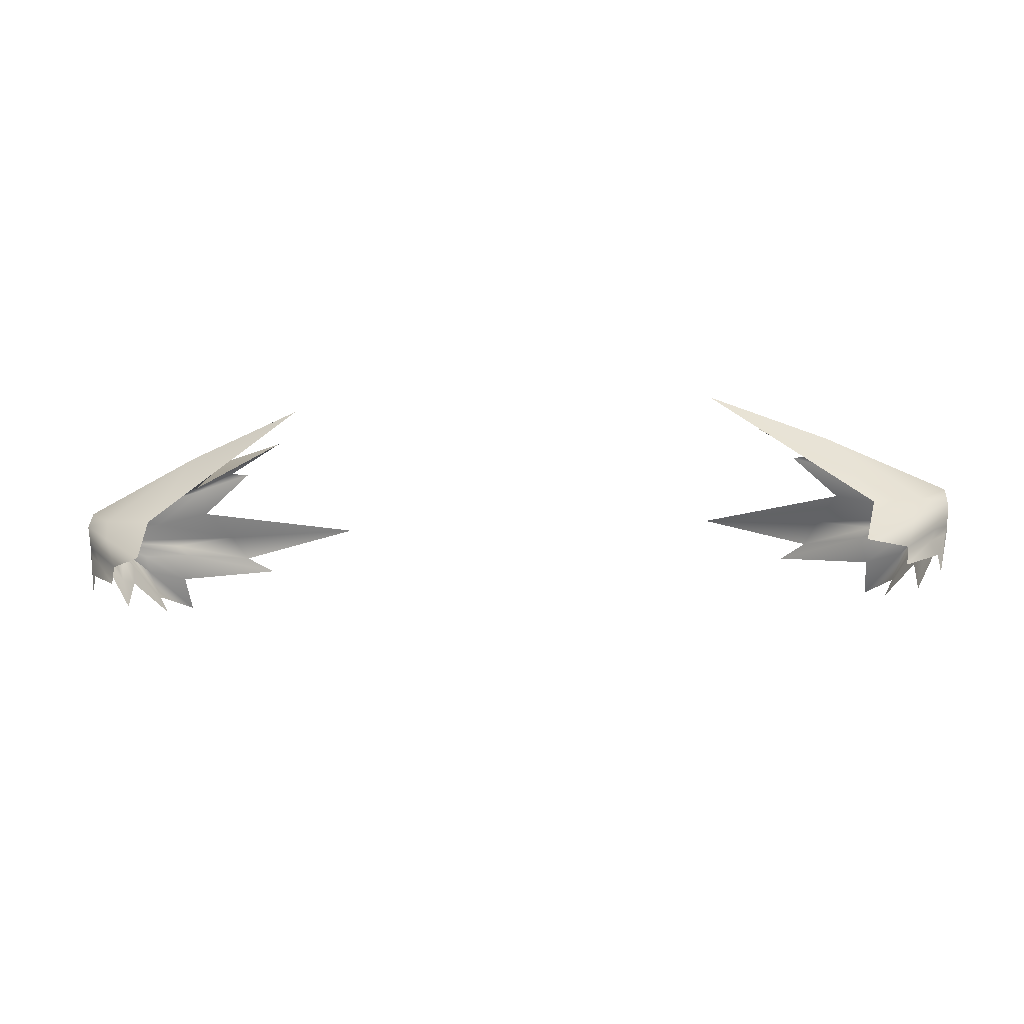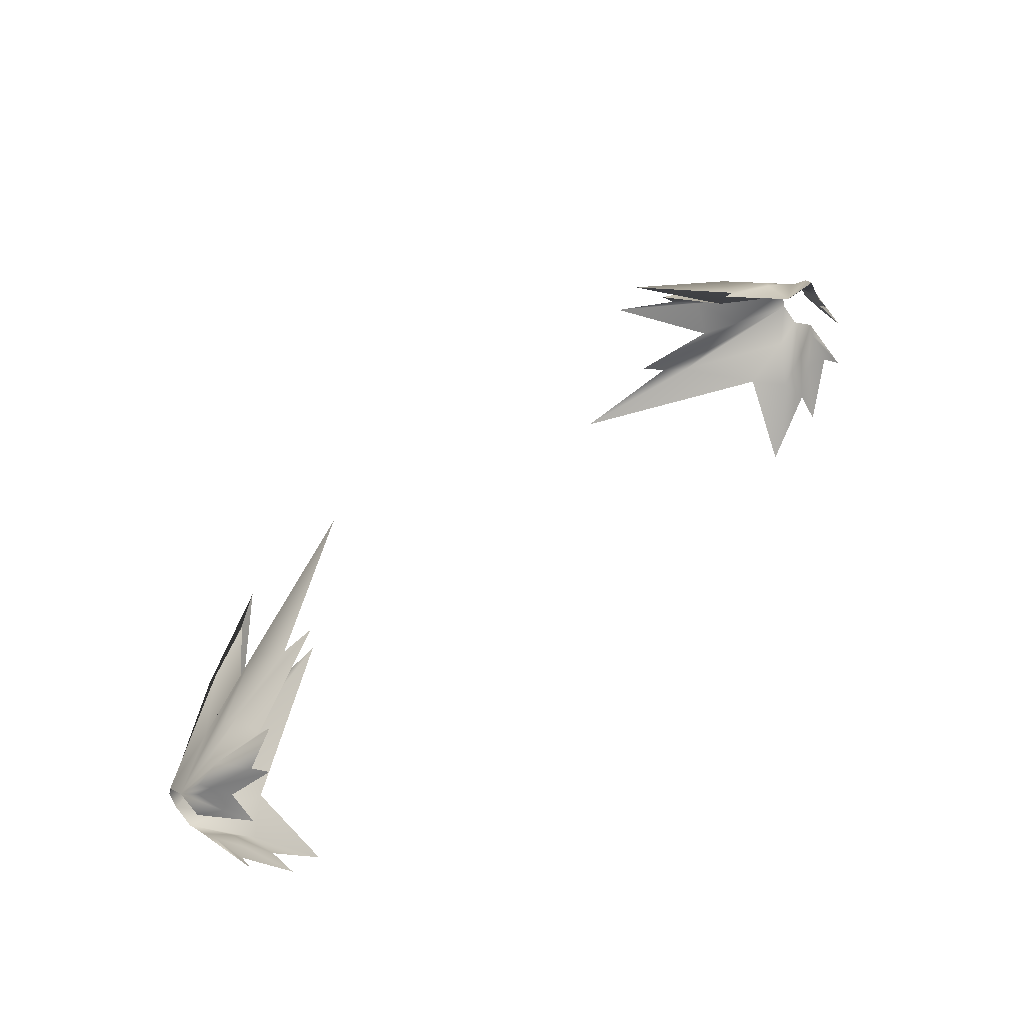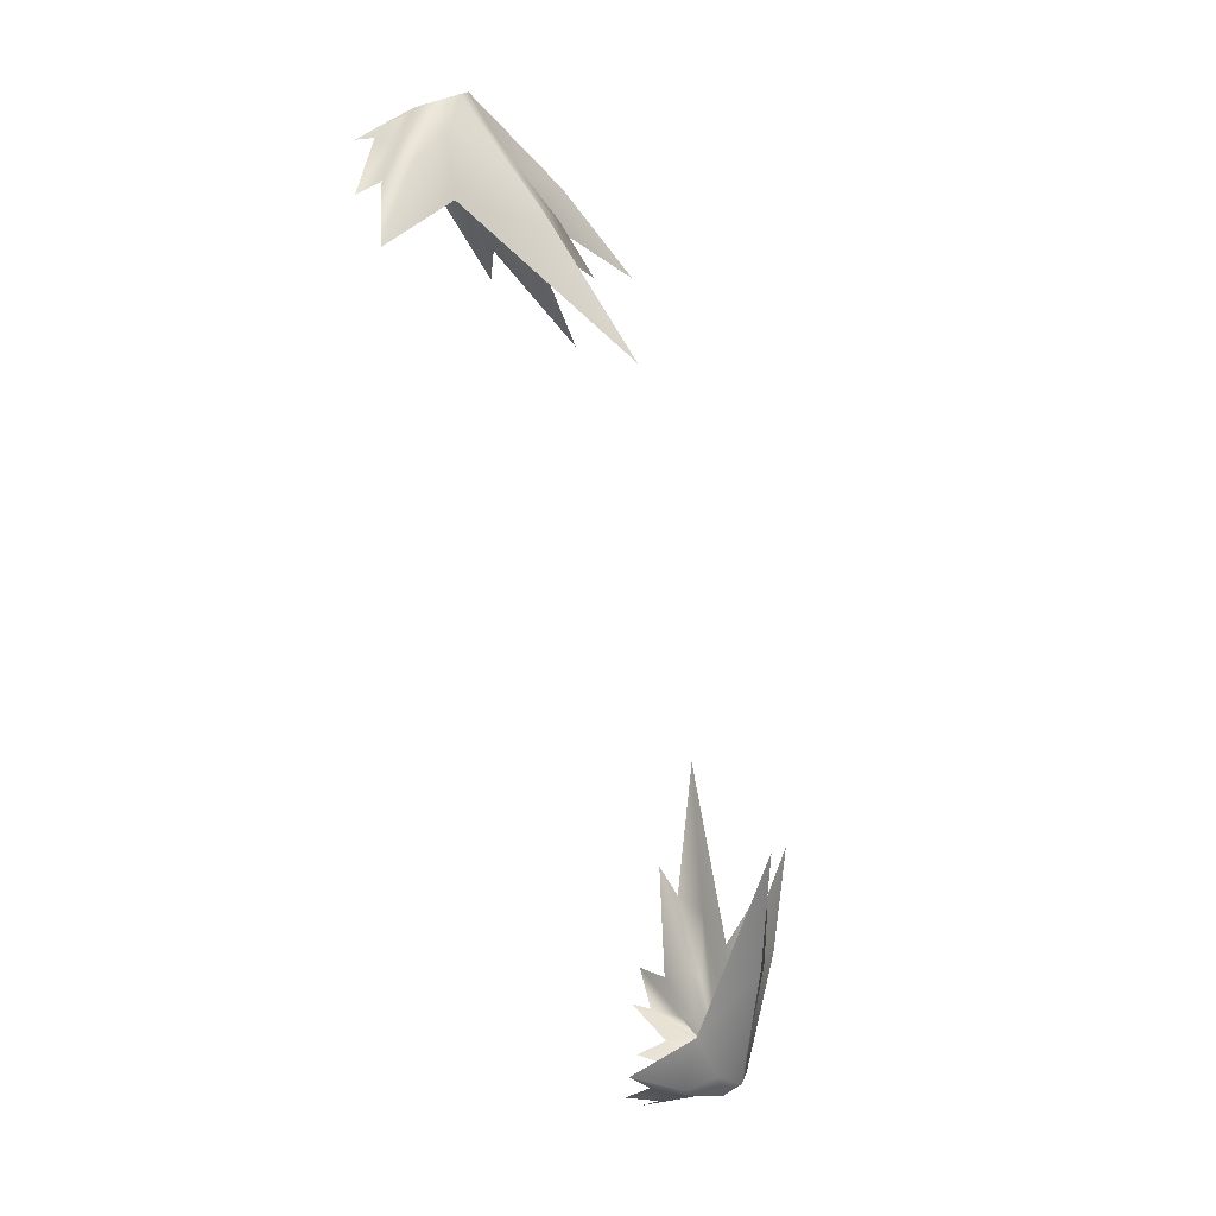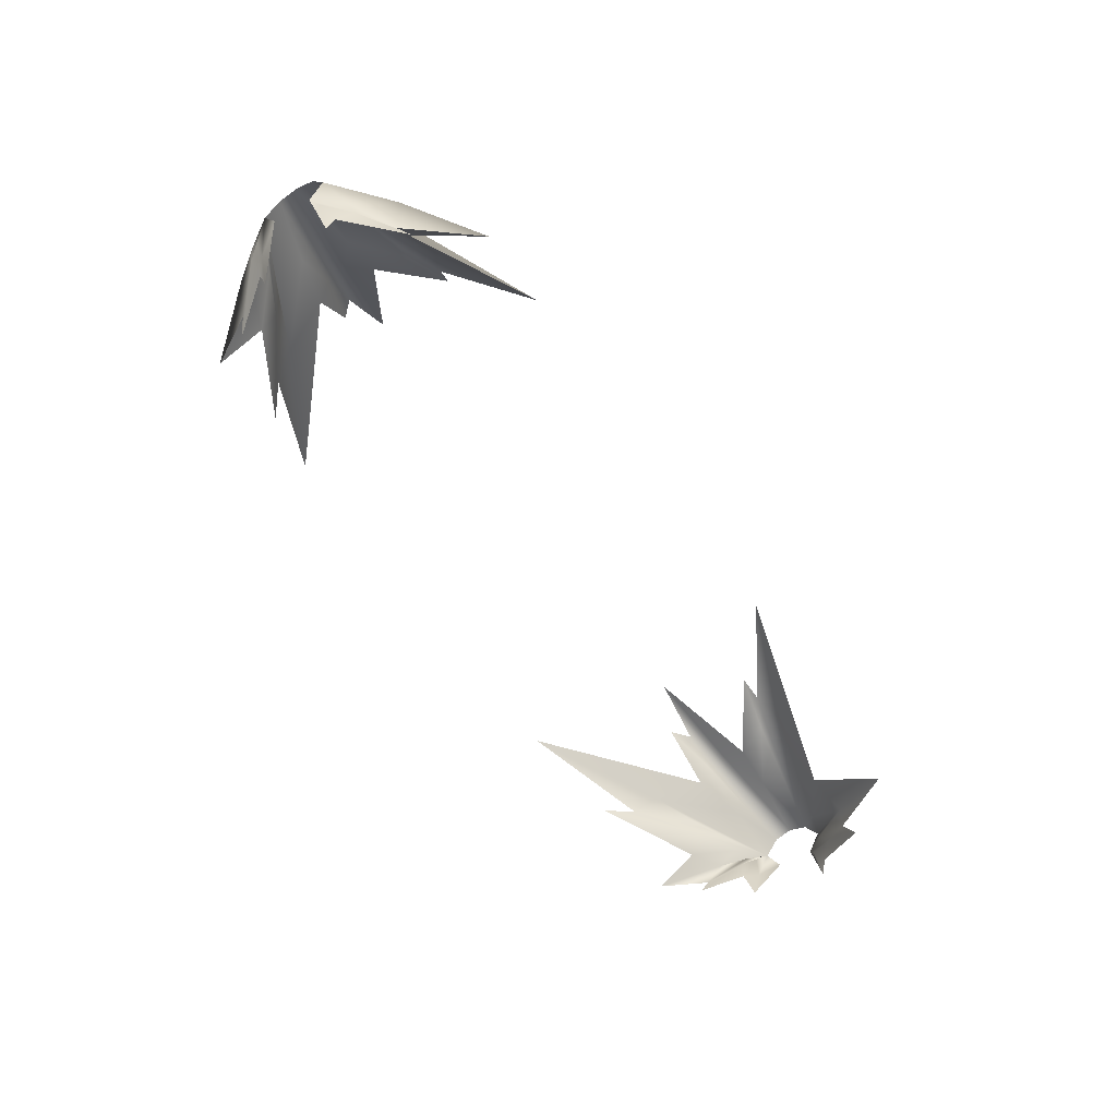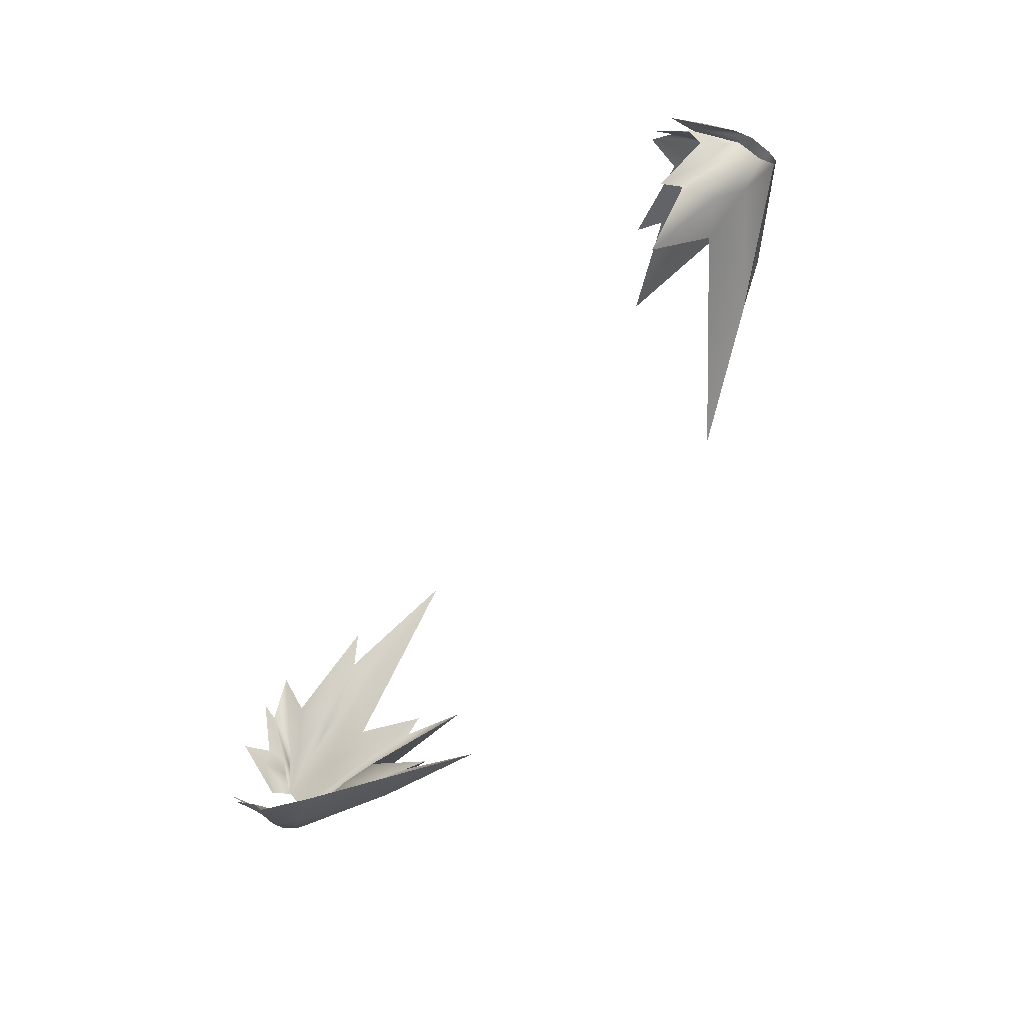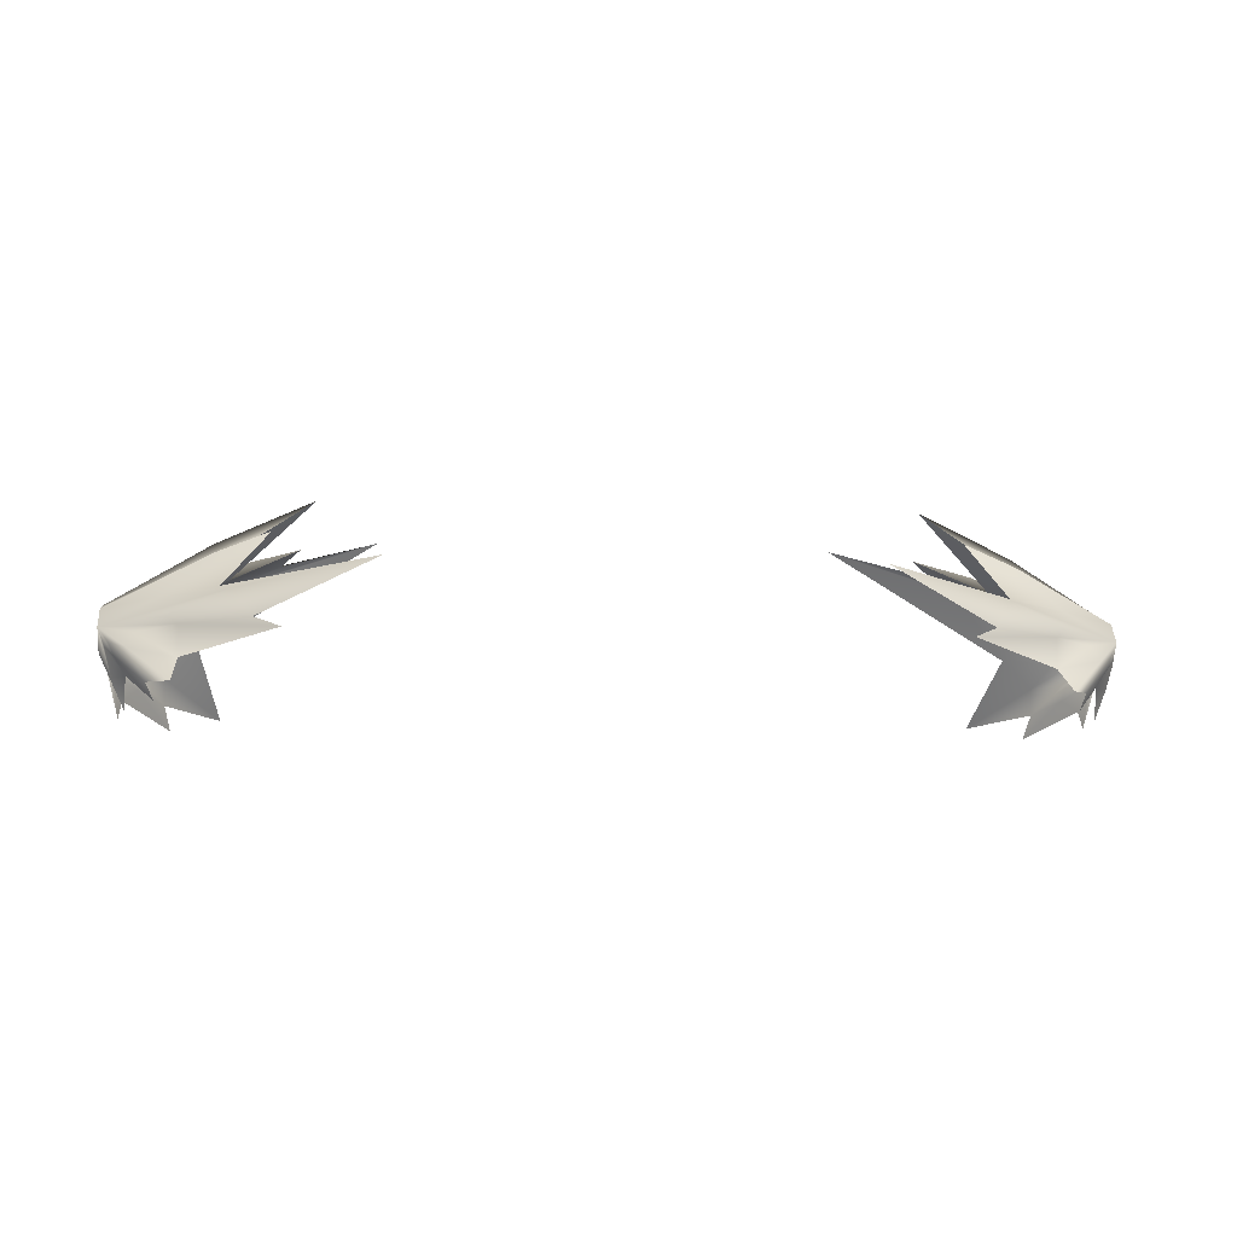
<metadata>
{"format":"obj","ext":"obj","renderer":"f3d","projection":"perspective","resolution":1024,"background":"white","views":[{"elev":-15.3,"azim":-173.9,"up":"+Y"},{"elev":52.8,"azim":-45.7,"up":"+Z"},{"elev":-75.8,"azim":105.4,"up":"+Z"},{"elev":-54.3,"azim":122.3,"up":"+Y"},{"elev":-61.1,"azim":58.1,"up":"+Z"},{"elev":-8.2,"azim":-6.3,"up":"+Y"}]}
</metadata>
<code>
g pm0257_00_FireStenASkin
v 0.6125 1.482 0.04967
v 0.538 1.506 0.07721
v 0.5098 1.481 0.1482
v 0.3221 1.52 0.2663
v 0.4879 1.451 0.181
v 0.5943 1.456 0.1001
v 0.5777 1.443 0.1157
v 0.4491 1.434 0.2128
v 0.5854 1.403 0.1281
v 0.6414 1.433 0.0769
v 0.6416 1.412 0.1043
v 0.5879 1.366 0.1916
v 0.6262 1.371 0.1237
v 0.6677 1.432 0.06836
v 0.5425 1.546 0.0647
v 0.4706 1.579 0.09094
v 0.4929 1.573 0.06665
v 0.5766 1.529 0.04073
v 0.5449 1.558 0.03546
v 0.4128 1.625 0.06874
v 0.5317 1.527 -0.008439
v 0.5938 1.504 -0.01166
v 0.5145 1.543 -0.05506
v 0.4391 1.581 -0.06822
v 0.4663 1.558 -0.07613
v 0.5459 1.523 -0.0601
v 0.5059 1.539 -0.0912
v 0.3318 1.608 -0.1525
v 0.58 1.443 -0.1083
v 0.6534 1.445 -0.0669
v 0.6276 1.405 -0.1258
v 0.5555 1.354 -0.225
v 0.626 1.365 -0.1263
v 0.6619 1.405 -0.07124
v 0.6593 1.383 -0.08356
v 0.6195 1.332 -0.1492
v 0.6775 1.366 -0.06723
v 0.6892 1.404 -0.04507
v 0.6815 1.34 -0.05869
v 0.6907 1.38 -0.04697
v 0.7 1.481 -0.03239
v 0.7 1.489 -0.003995
v 0.7 1.481 0.02229
v 0.7 1.453 0.04326
v 0.6604 1.416 0.07227
v 0.6143 1.346 0.1293
v 0.6576 1.385 0.07218
v 0.6749 1.429 0.05334
v 0.6703 1.387 0.04916
v 0.6597 1.34 0.05607
v 0.6997 1.42 0.02209
v 0.7 1.453 -0.05302
v 0.6997 1.42 -0.03506
v 0.6184 1.492 0.0596
v 0.5172 1.491 0.1581
v 0.538 1.506 0.07721
v 0.3221 1.52 0.2663
v 0.4879 1.451 0.181
v 0.6024 1.46 0.1126
v 0.5858 1.447 0.1282
v 0.4491 1.434 0.2128
v 0.5854 1.403 0.1281
v 0.6477 1.441 0.08865
v 0.6518 1.417 0.115
v 0.5879 1.366 0.1916
v 0.6262 1.371 0.1237
v 0.6804 1.428 0.07612
v 0.5478 1.55 0.07487
v 0.4706 1.579 0.09094
v 0.4929 1.573 0.06665
v 0.5817 1.538 0.0446
v 0.5502 1.57 0.03529
v 0.4128 1.625 0.06874
v 0.5317 1.527 -0.008439
v 0.5984 1.518 -0.0142
v 0.5201 1.558 -0.05712
v 0.4391 1.581 -0.06822
v 0.4663 1.558 -0.07613
v 0.5513 1.537 -0.06422
v 0.5122 1.552 -0.09814
v 0.3318 1.608 -0.1525
v 0.58 1.443 -0.1083
v 0.6584 1.455 -0.07817
v 0.6375 1.409 -0.1368
v 0.5555 1.354 -0.225
v 0.626 1.365 -0.1263
v 0.6743 1.404 -0.08031
v 0.6653 1.383 -0.08813
v 0.6195 1.332 -0.1492
v 0.6775 1.366 -0.06723
v 0.6929 1.404 -0.0476
v 0.6815 1.34 -0.05869
v 0.6907 1.38 -0.04697
v 0.7 1.481 -0.03239
v 0.7 1.489 -0.003995
v 0.7 1.481 0.02229
v 0.7 1.453 0.04326
v 0.6734 1.411 0.0792
v 0.6143 1.346 0.1293
v 0.6576 1.385 0.07218
v 0.6876 1.424 0.06093
v 0.6781 1.384 0.054
v 0.6597 1.34 0.05607
v 0.6997 1.42 0.02209
v 0.7 1.453 -0.05302
v 0.6997 1.42 -0.03506
v -0.6125 1.482 0.04967
v -0.5098 1.481 0.1482
v -0.538 1.506 0.07721
v -0.3221 1.52 0.2663
v -0.4879 1.451 0.181
v -0.5943 1.456 0.1001
v -0.5777 1.443 0.1157
v -0.4491 1.434 0.2128
v -0.5854 1.403 0.1281
v -0.6414 1.433 0.0769
v -0.6416 1.412 0.1043
v -0.5879 1.366 0.1916
v -0.6262 1.371 0.1237
v -0.6677 1.432 0.06836
v -0.5425 1.546 0.0647
v -0.4706 1.579 0.09094
v -0.4929 1.573 0.06665
v -0.5766 1.529 0.04073
v -0.5449 1.558 0.03546
v -0.4128 1.625 0.06874
v -0.5317 1.527 -0.008439
v -0.5938 1.504 -0.01166
v -0.5145 1.543 -0.05506
v -0.4391 1.581 -0.06822
v -0.4663 1.558 -0.07613
v -0.5459 1.523 -0.0601
v -0.5059 1.539 -0.0912
v -0.3318 1.608 -0.1525
v -0.58 1.443 -0.1083
v -0.6534 1.445 -0.0669
v -0.6276 1.405 -0.1258
v -0.5555 1.354 -0.225
v -0.626 1.365 -0.1263
v -0.6619 1.405 -0.07124
v -0.6593 1.383 -0.08356
v -0.6195 1.332 -0.1492
v -0.6775 1.366 -0.06723
v -0.6892 1.404 -0.04507
v -0.6815 1.34 -0.05869
v -0.6907 1.38 -0.04697
v -0.7 1.481 -0.03239
v -0.7 1.489 -0.003995
v -0.7 1.481 0.02229
v -0.7 1.453 0.04326
v -0.6604 1.416 0.07227
v -0.6143 1.346 0.1293
v -0.6576 1.385 0.07218
v -0.6749 1.429 0.05334
v -0.6703 1.387 0.04916
v -0.6597 1.34 0.05607
v -0.6997 1.42 0.02209
v -0.7 1.453 -0.05302
v -0.6997 1.42 -0.03506
v -0.6184 1.492 0.0596
v -0.538 1.506 0.07721
v -0.5172 1.491 0.1581
v -0.3221 1.52 0.2663
v -0.4879 1.451 0.181
v -0.6024 1.46 0.1126
v -0.5858 1.447 0.1282
v -0.4491 1.434 0.2128
v -0.5854 1.403 0.1281
v -0.6477 1.441 0.08865
v -0.6518 1.417 0.115
v -0.5879 1.366 0.1916
v -0.6262 1.371 0.1237
v -0.6804 1.428 0.07612
v -0.5478 1.55 0.07487
v -0.4706 1.579 0.09094
v -0.4929 1.573 0.06665
v -0.5817 1.538 0.0446
v -0.5502 1.57 0.03529
v -0.4128 1.625 0.06874
v -0.5317 1.527 -0.008439
v -0.5984 1.518 -0.0142
v -0.5201 1.558 -0.05712
v -0.4391 1.581 -0.06822
v -0.4663 1.558 -0.07613
v -0.5513 1.537 -0.06422
v -0.5122 1.552 -0.09814
v -0.3318 1.608 -0.1525
v -0.58 1.443 -0.1083
v -0.6584 1.455 -0.07817
v -0.6375 1.409 -0.1368
v -0.5555 1.354 -0.225
v -0.626 1.365 -0.1263
v -0.6743 1.404 -0.08031
v -0.6653 1.383 -0.08813
v -0.6195 1.332 -0.1492
v -0.6775 1.366 -0.06723
v -0.6929 1.404 -0.0476
v -0.6815 1.34 -0.05869
v -0.6907 1.38 -0.04697
v -0.7 1.481 -0.03239
v -0.7 1.489 -0.003995
v -0.7 1.481 0.02229
v -0.7 1.453 0.04326
v -0.6734 1.411 0.0792
v -0.6143 1.346 0.1293
v -0.6576 1.385 0.07218
v -0.6876 1.424 0.06093
v -0.6781 1.384 0.054
v -0.6597 1.34 0.05607
v -0.6997 1.42 0.02209
v -0.7 1.453 -0.05302
v -0.6997 1.42 -0.03506
g pm0257_00_FireStenASkin_0
f 3 2 1
f 3 4 2
f 3 5 4
f 3 6 5
f 5 6 7
f 5 7 8
f 7 9 8
f 7 10 9
f 9 10 11
f 9 11 12
f 11 13 12
f 11 14 13
f 15 1 2
f 15 2 16
f 15 16 17
f 15 17 18
f 19 18 17
f 19 17 20
f 19 20 21
f 19 21 22
f 23 22 21
f 23 21 24
f 25 23 24
f 25 26 23
f 27 26 25
f 27 25 28
f 27 28 29
f 27 29 30
f 29 31 30
f 29 32 31
f 33 31 32
f 33 34 31
f 35 34 33
f 35 33 36
f 37 35 36
f 37 38 35
f 39 38 37
f 39 40 38
f 41 26 27
f 30 41 27
f 41 23 26
f 41 22 23
f 41 42 22
f 19 22 42
f 42 18 19
f 42 43 18
f 43 15 18
f 43 1 15
f 1 43 44
f 3 1 44
f 44 6 3
f 44 7 6
f 44 10 7
f 44 11 10
f 44 14 11
f 44 45 14
f 13 14 45
f 13 45 46
f 45 47 46
f 45 48 47
f 44 48 45
f 47 48 49
f 44 49 48
f 47 49 50
f 51 50 49
f 51 49 44
f 41 30 52
f 30 31 52
f 52 31 34
f 52 34 53
f 53 34 35
f 53 35 38
f 53 38 40
f 56 55 54
f 56 57 55
f 55 57 58
f 55 58 59
f 60 59 58
f 60 58 61
f 60 61 62
f 60 62 63
f 64 63 62
f 64 62 65
f 64 65 66
f 64 66 67
f 56 54 68
f 56 68 69
f 68 70 69
f 68 71 70
f 70 71 72
f 70 72 73
f 74 73 72
f 74 72 75
f 76 74 75
f 76 77 74
f 76 78 77
f 76 79 78
f 80 78 79
f 80 81 78
f 80 82 81
f 80 83 82
f 82 83 84
f 82 84 85
f 84 86 85
f 84 87 86
f 88 86 87
f 88 89 86
f 88 90 89
f 88 91 90
f 91 92 90
f 91 93 92
f 79 94 80
f 94 83 80
f 76 94 79
f 75 94 76
f 95 94 75
f 75 72 95
f 71 95 72
f 71 96 95
f 68 96 71
f 54 96 68
f 96 54 97
f 54 55 97
f 59 97 55
f 60 97 59
f 63 97 60
f 64 97 63
f 67 97 64
f 98 97 67
f 98 67 66
f 98 66 99
f 98 99 100
f 98 100 101
f 101 97 98
f 102 101 100
f 102 97 101
f 102 100 103
f 103 104 102
f 102 104 97
f 94 105 83
f 84 83 105
f 105 87 84
f 105 106 87
f 87 106 88
f 88 106 91
f 91 106 93
f 109 108 107
f 110 108 109
f 111 108 110
f 112 108 111
f 112 111 113
f 113 111 114
f 115 113 114
f 116 113 115
f 116 115 117
f 117 115 118
f 119 117 118
f 120 117 119
f 107 121 109
f 109 121 122
f 122 121 123
f 123 121 124
f 124 125 123
f 123 125 126
f 126 125 127
f 127 125 128
f 128 129 127
f 127 129 130
f 129 131 130
f 132 131 129
f 132 133 131
f 131 133 134
f 134 133 135
f 135 133 136
f 137 135 136
f 138 135 137
f 137 139 138
f 140 139 137
f 140 141 139
f 139 141 142
f 141 143 142
f 144 143 141
f 144 145 143
f 146 145 144
f 132 147 133
f 147 136 133
f 129 147 132
f 128 147 129
f 148 147 128
f 128 125 148
f 124 148 125
f 149 148 124
f 121 149 124
f 107 149 121
f 149 107 150
f 107 108 150
f 112 150 108
f 113 150 112
f 116 150 113
f 117 150 116
f 120 150 117
f 151 150 120
f 120 119 151
f 151 119 152
f 153 151 152
f 154 151 153
f 154 150 151
f 154 153 155
f 155 150 154
f 155 153 156
f 156 157 155
f 155 157 150
f 136 147 158
f 137 136 158
f 137 158 140
f 140 158 159
f 140 159 141
f 141 159 144
f 144 159 146
f 162 161 160
f 163 161 162
f 163 162 164
f 164 162 165
f 165 166 164
f 164 166 167
f 167 166 168
f 168 166 169
f 169 170 168
f 168 170 171
f 171 170 172
f 172 170 173
f 160 161 174
f 174 161 175
f 176 174 175
f 177 174 176
f 177 176 178
f 178 176 179
f 179 180 178
f 178 180 181
f 180 182 181
f 183 182 180
f 184 182 183
f 185 182 184
f 184 186 185
f 187 186 184
f 188 186 187
f 189 186 188
f 189 188 190
f 190 188 191
f 192 190 191
f 193 190 192
f 192 194 193
f 195 194 192
f 196 194 195
f 197 194 196
f 198 197 196
f 199 197 198
f 200 185 186
f 189 200 186
f 200 182 185
f 200 181 182
f 200 201 181
f 178 181 201
f 201 177 178
f 202 177 201
f 202 174 177
f 202 160 174
f 160 202 203
f 162 160 203
f 203 165 162
f 203 166 165
f 203 169 166
f 203 170 169
f 203 173 170
f 203 204 173
f 173 204 172
f 172 204 205
f 205 204 206
f 206 204 207
f 203 207 204
f 207 208 206
f 203 208 207
f 206 208 209
f 210 209 208
f 210 208 203
f 211 200 189
f 189 190 211
f 193 211 190
f 212 211 193
f 212 193 194
f 212 194 197
f 212 197 199

</code>
